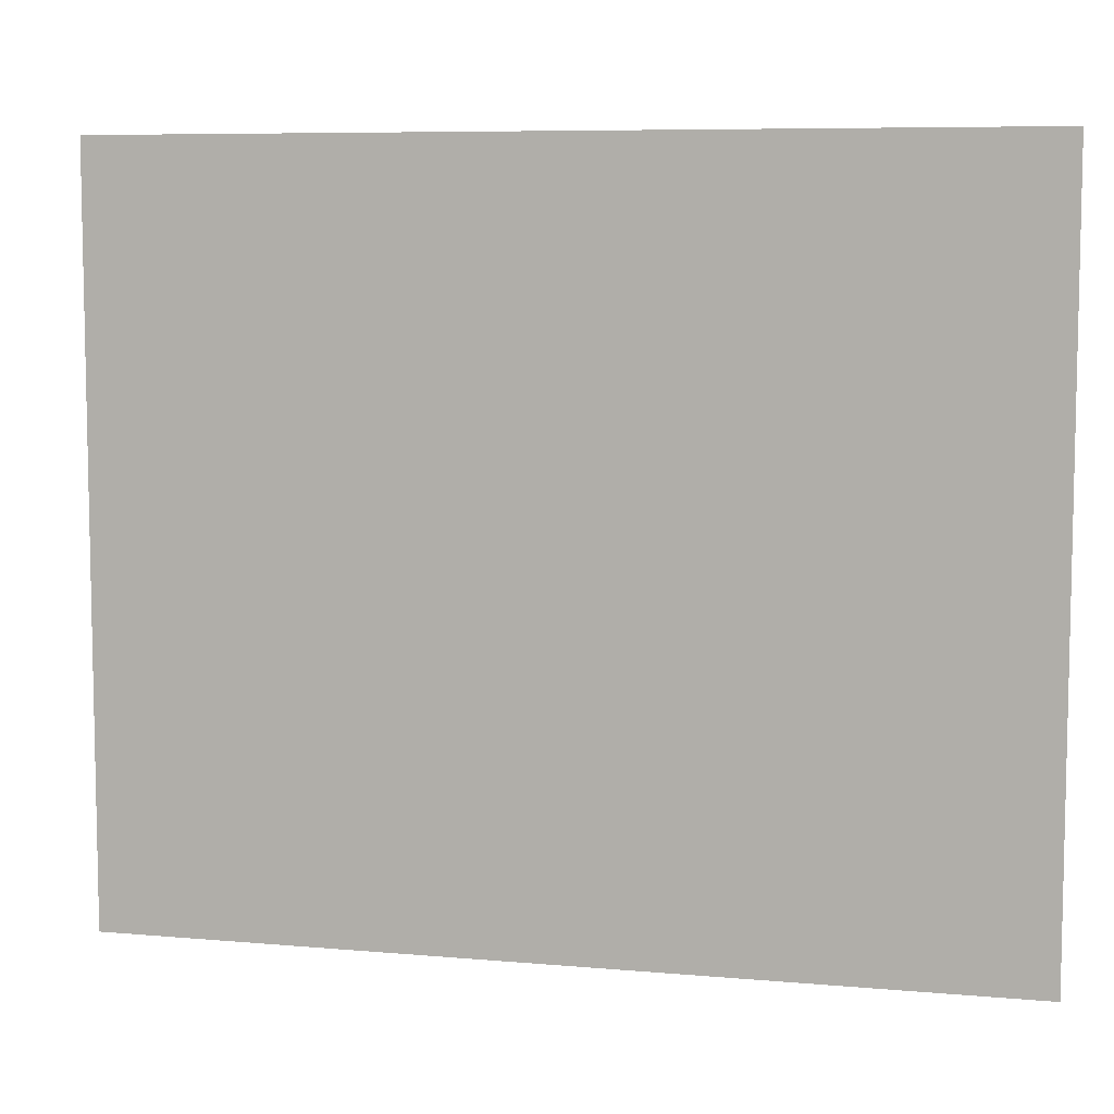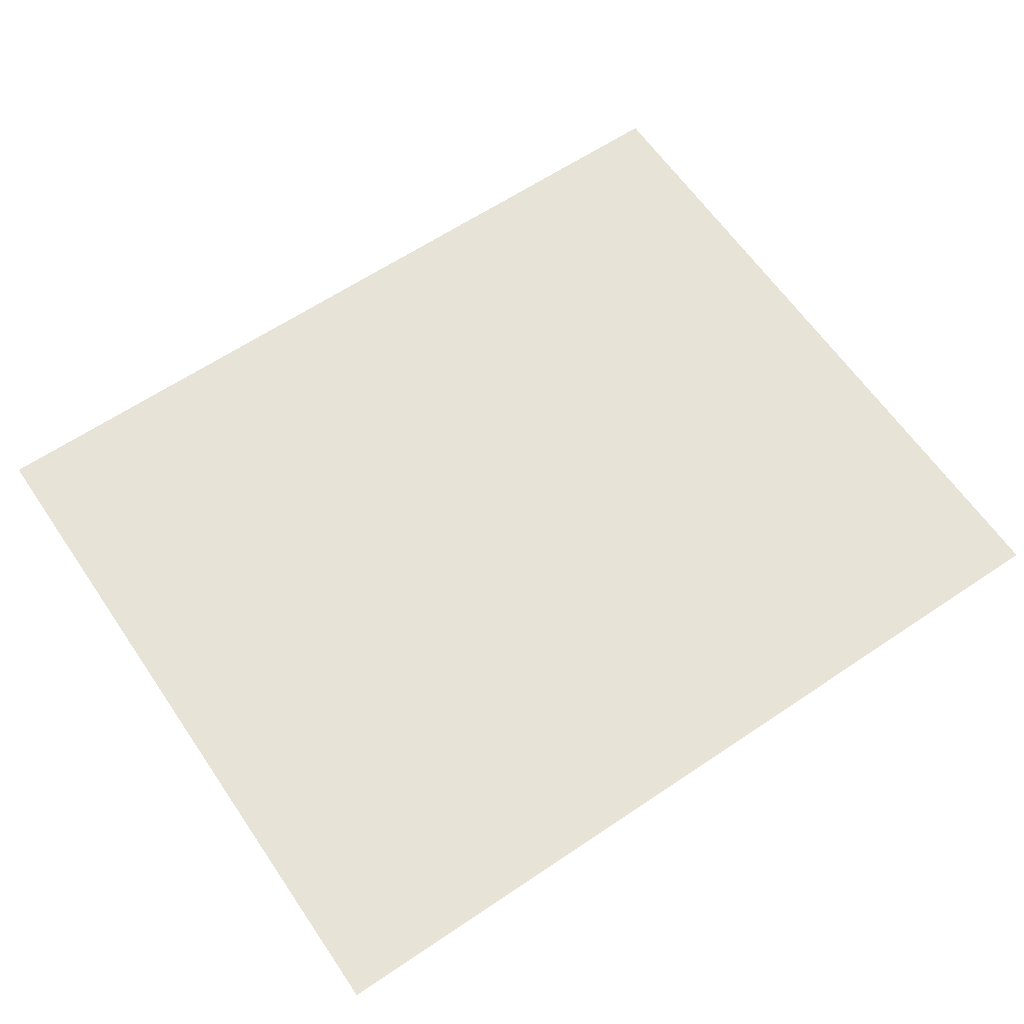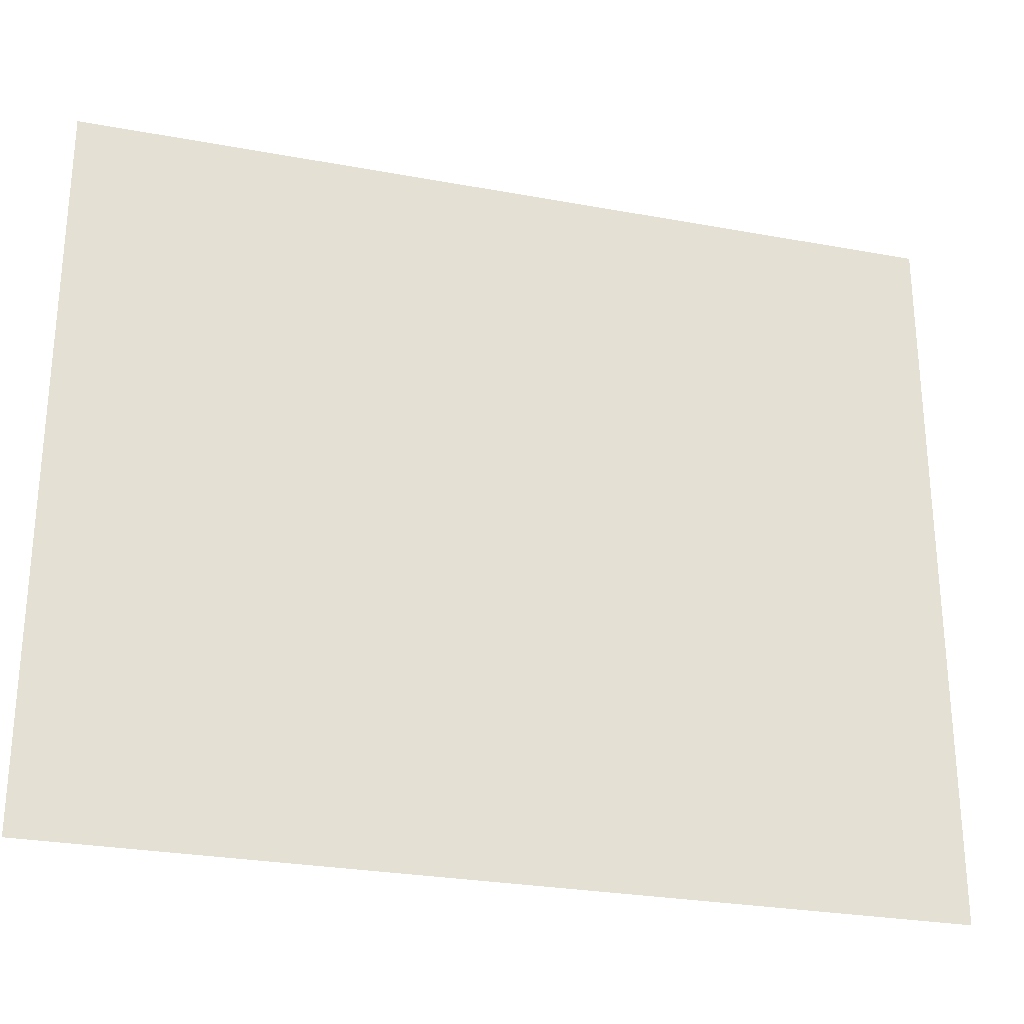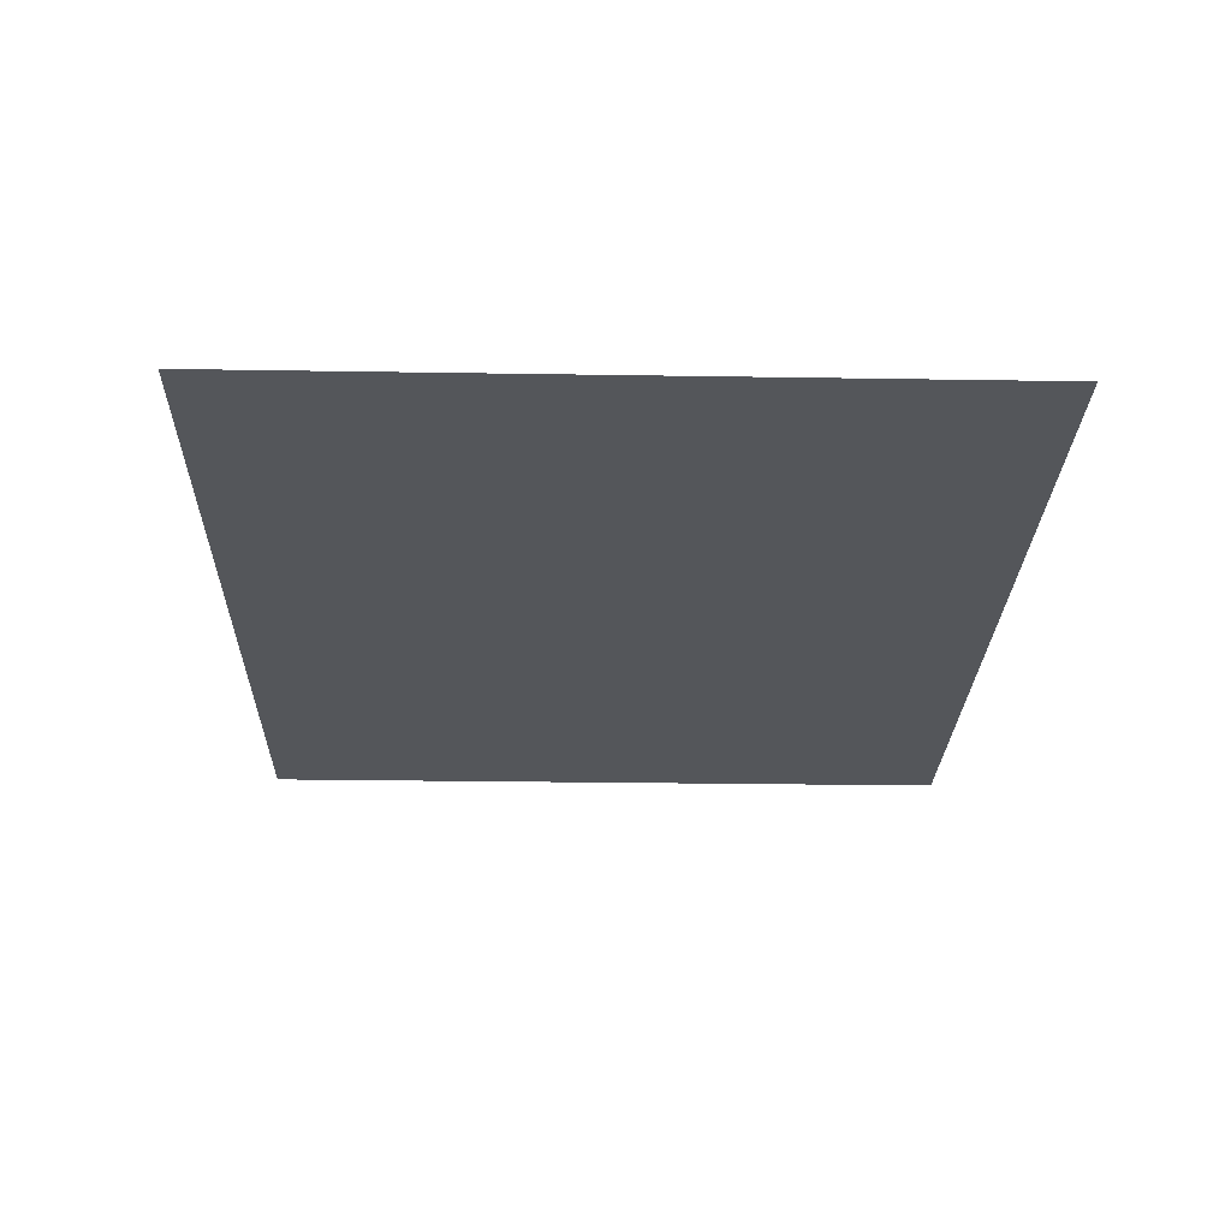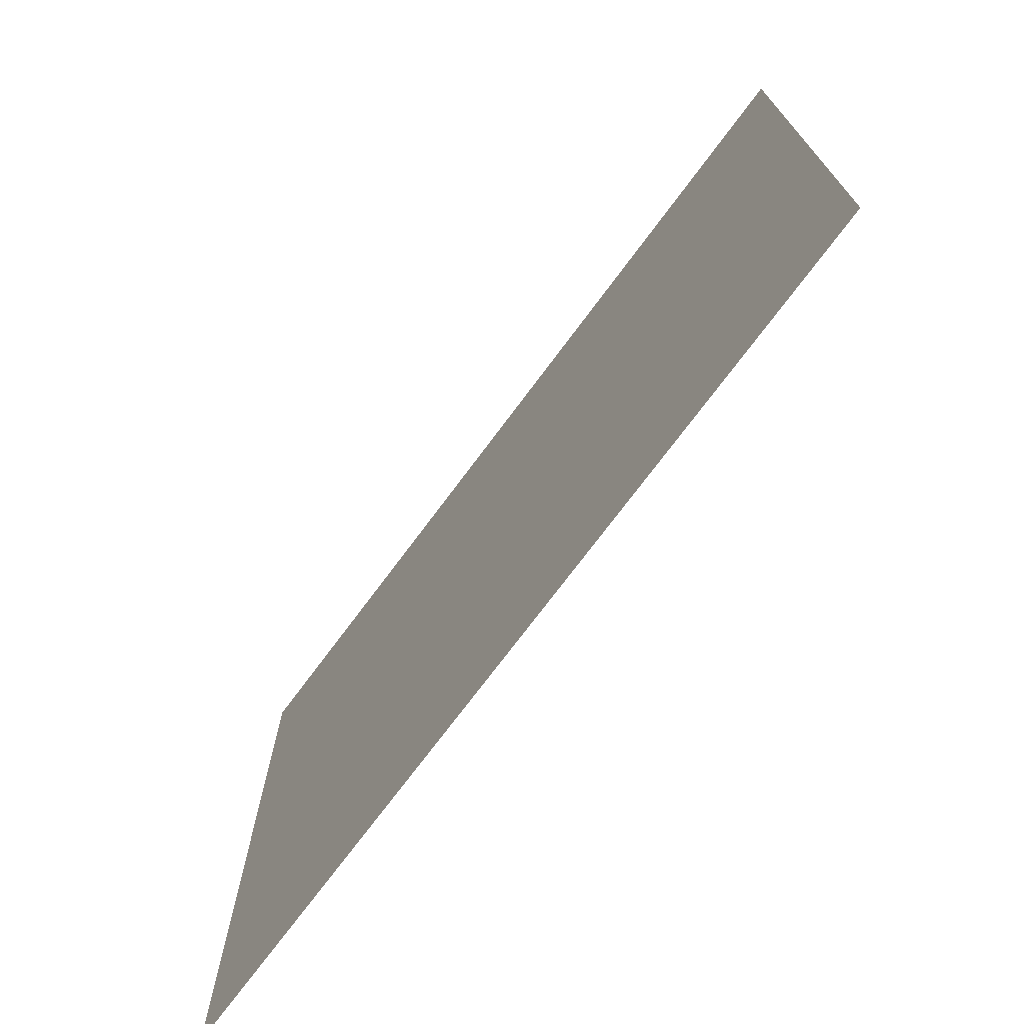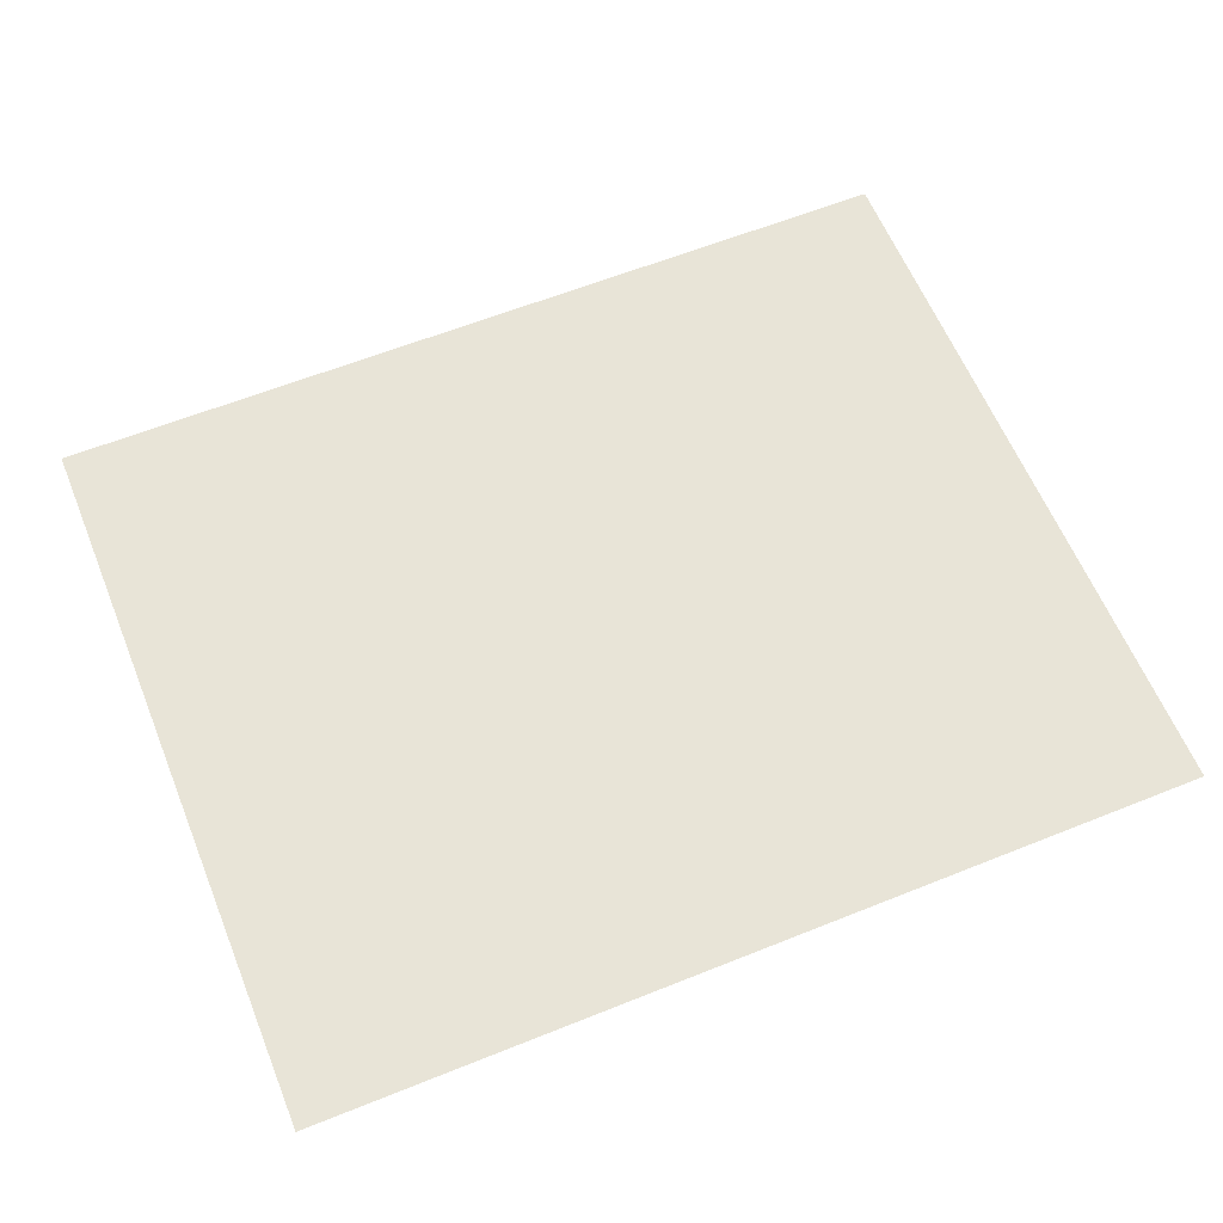
<metadata>
{"format":"obj","ext":"obj","renderer":"f3d","projection":"perspective","resolution":1024,"background":"white","views":[{"elev":7.5,"azim":-165.8,"up":"+Y"},{"elev":62.6,"azim":145.7,"up":"+Z"},{"elev":-27.4,"azim":164.1,"up":"+Y"},{"elev":-25.2,"azim":-91.5,"up":"+Z"},{"elev":-72.8,"azim":53.4,"up":"+Y"},{"elev":61.3,"azim":-22.2,"up":"+Z"}]}
</metadata>
<code>
v  99 0 296
v  1 0 296
v  1 81.6 296
v  99 81.6 296
g default
f 1 2 3
f 3 4 1

</code>
